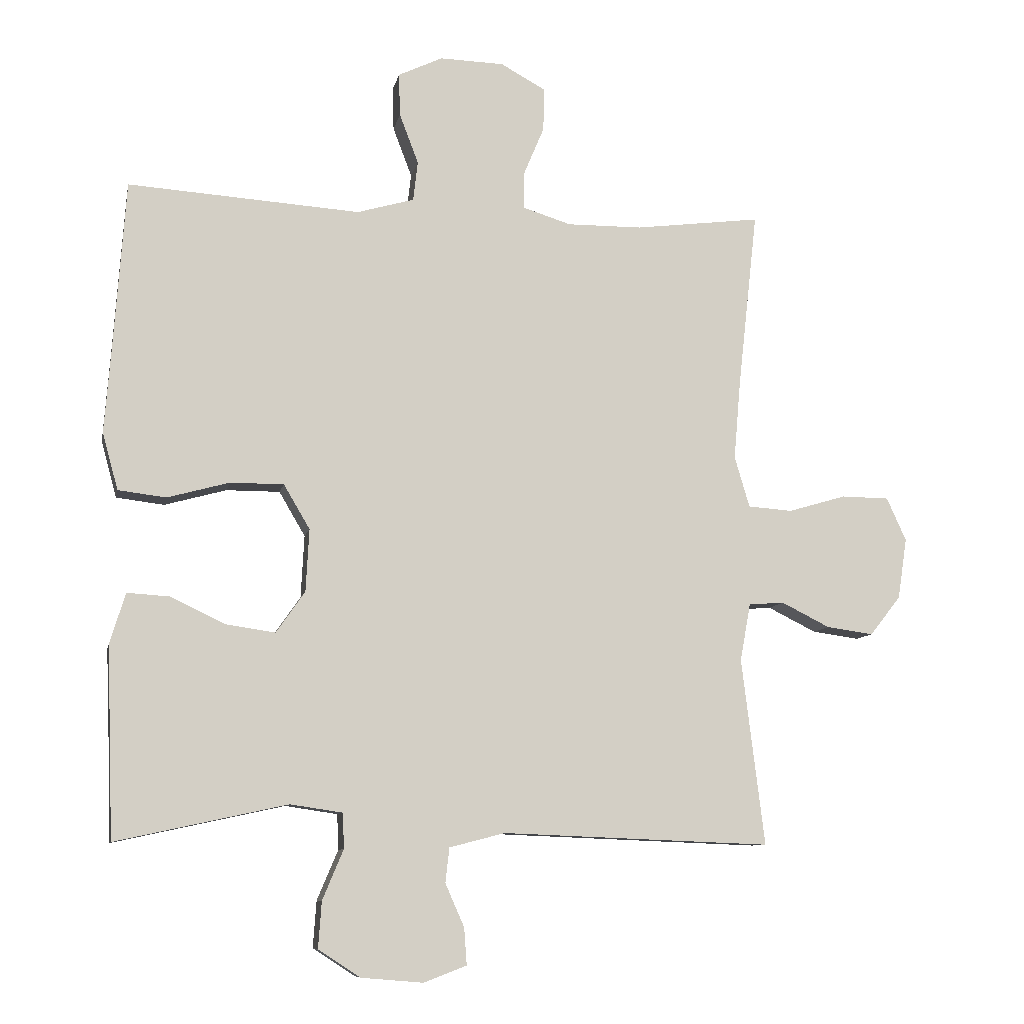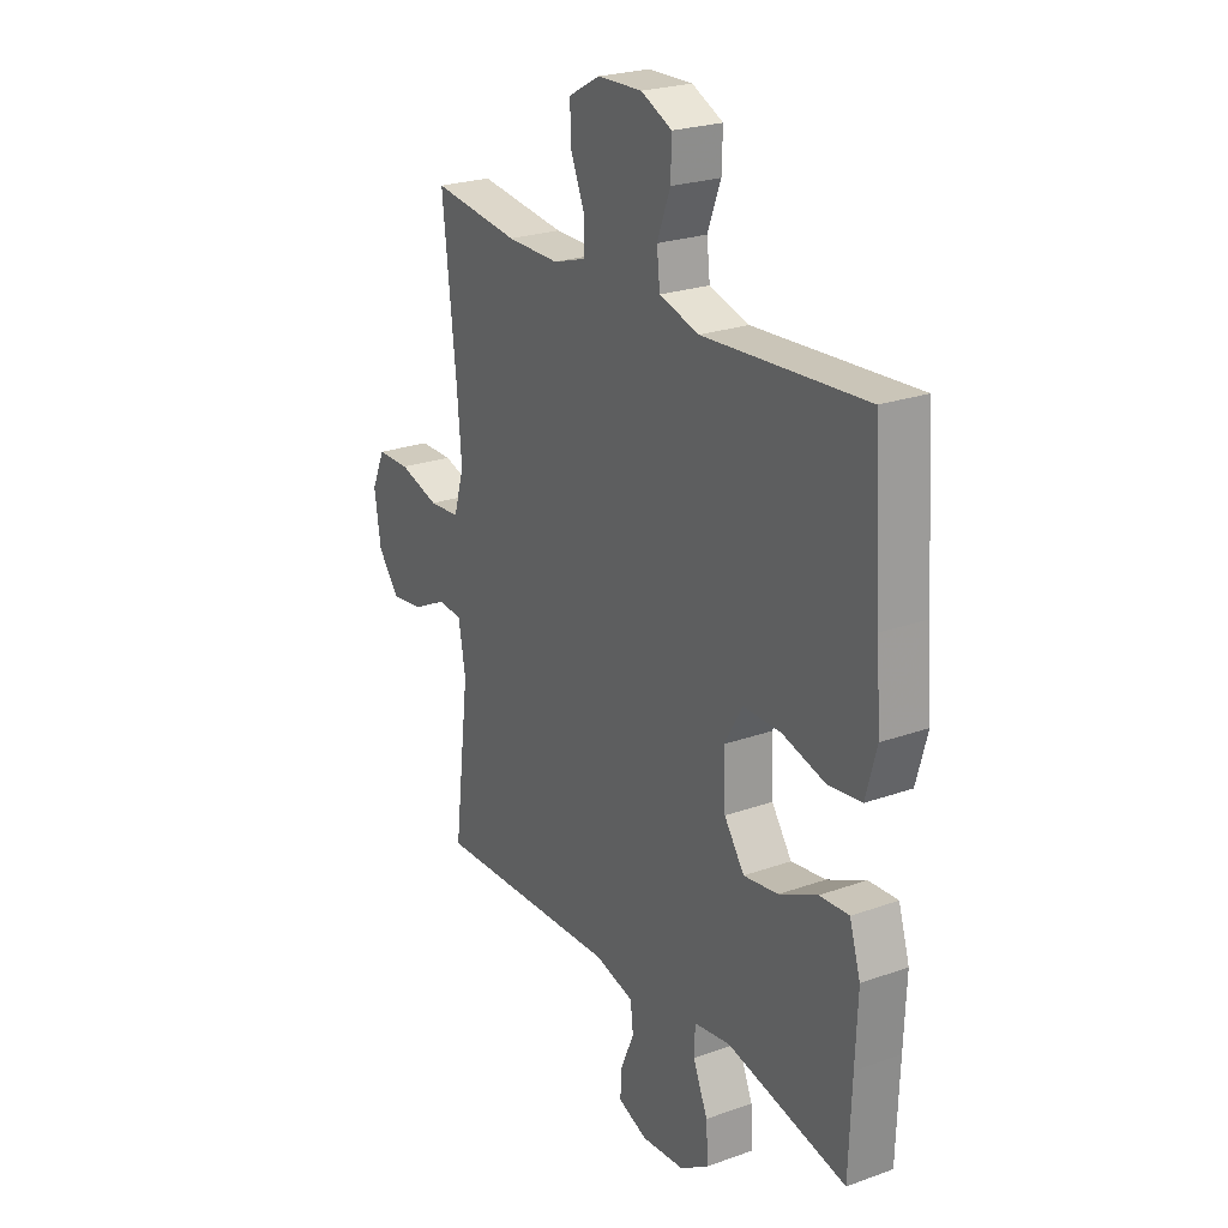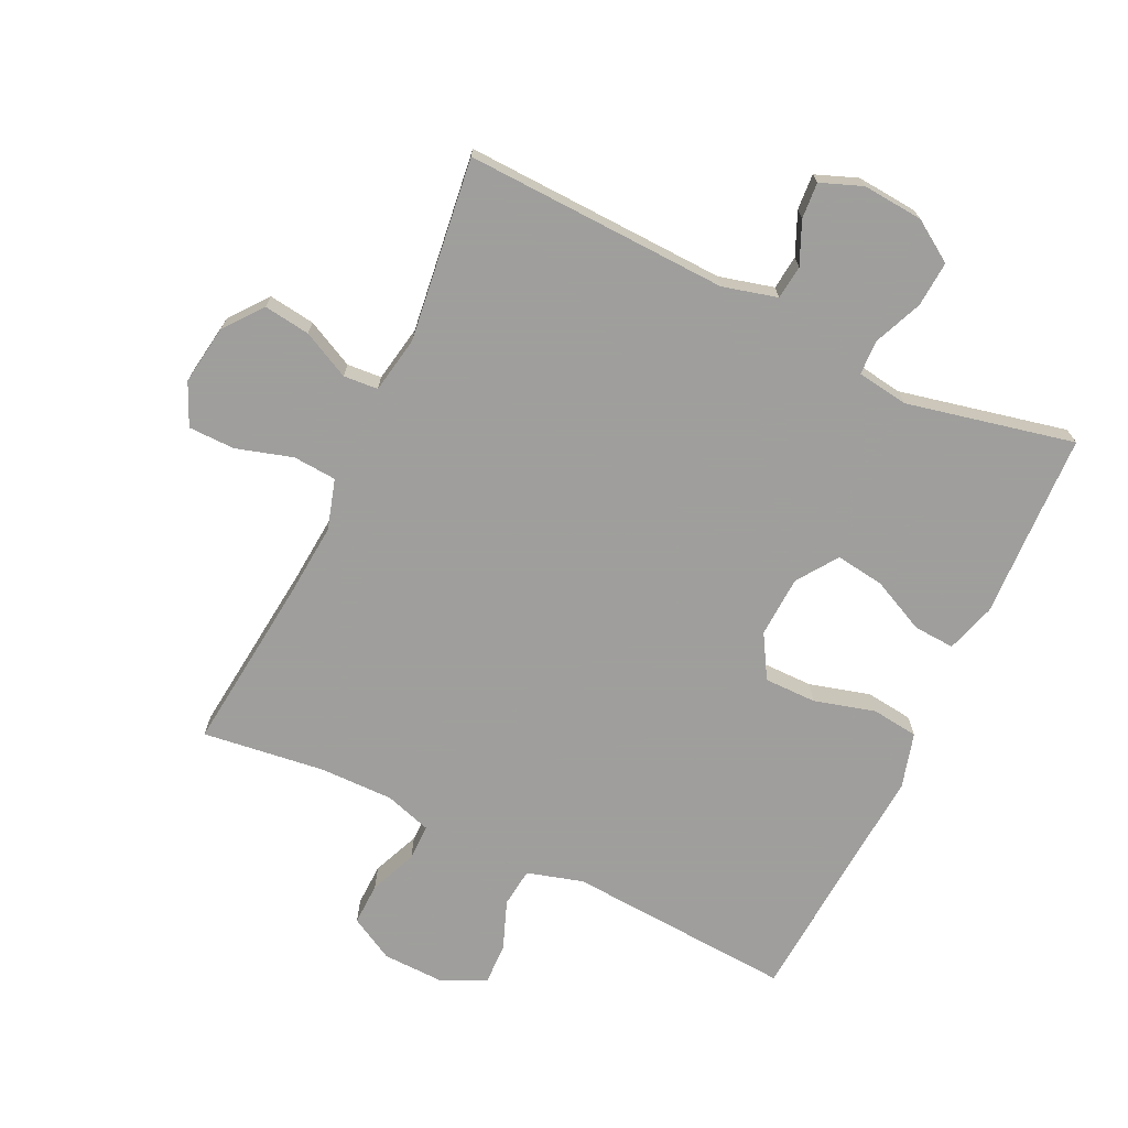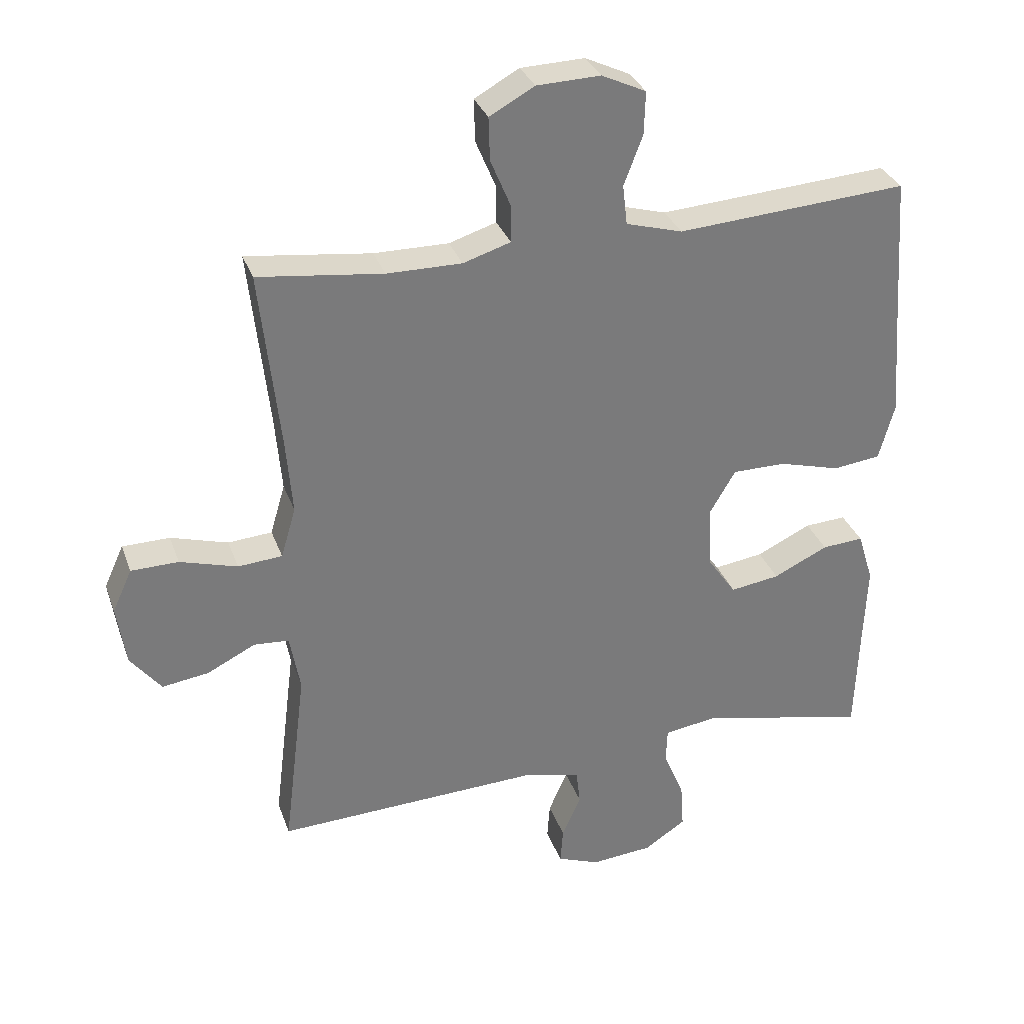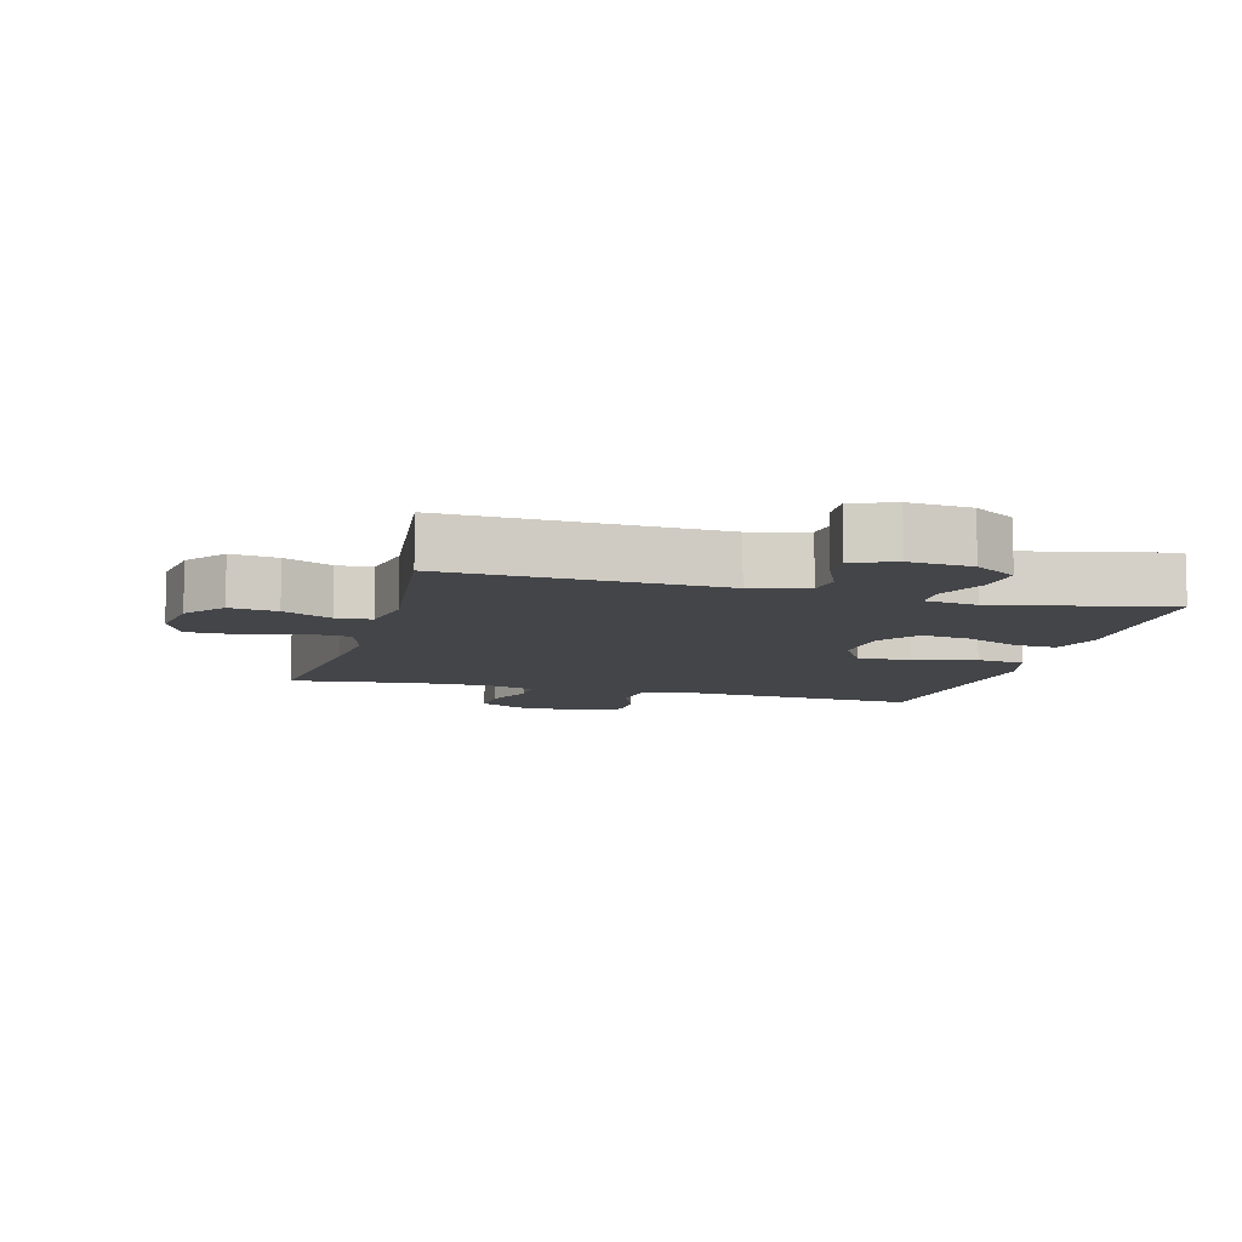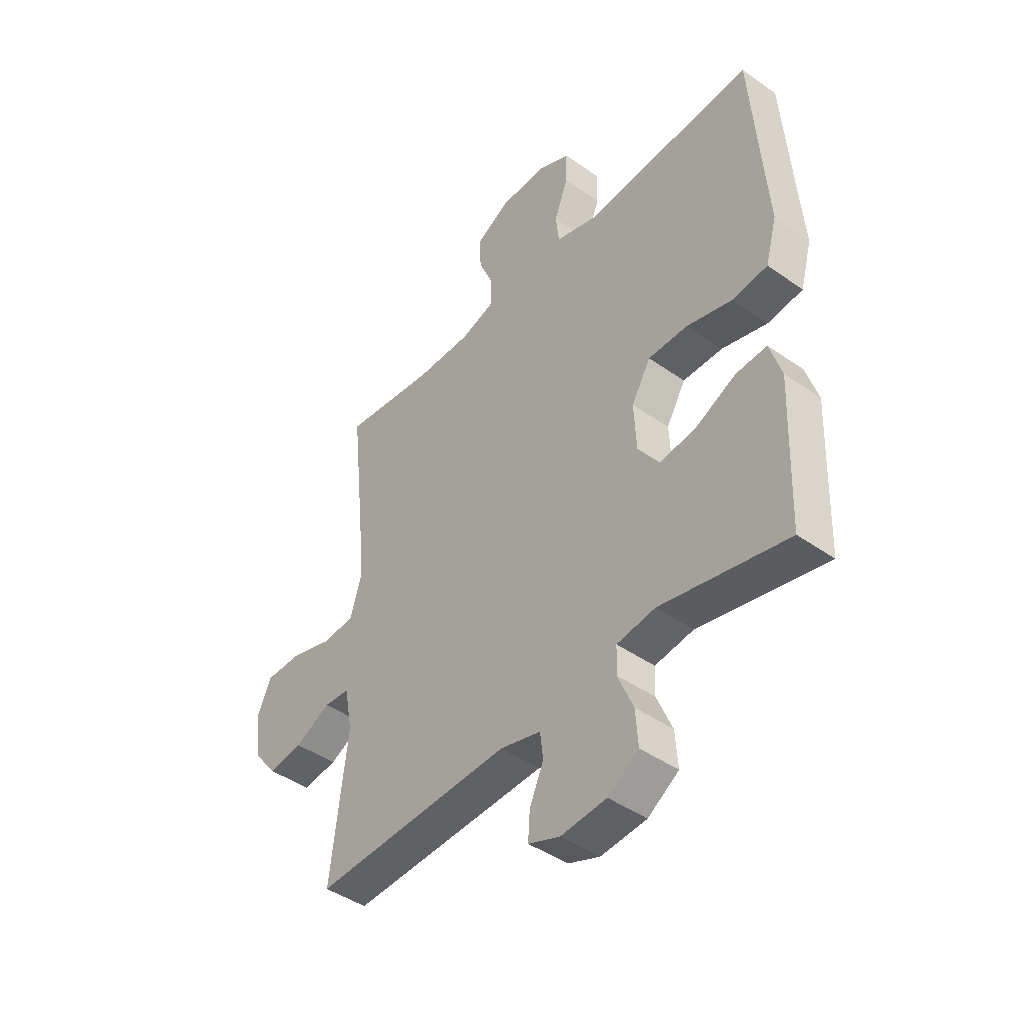
<metadata>
{"format":"obj","ext":"obj","renderer":"f3d","projection":"perspective","resolution":1024,"background":"white","views":[{"elev":-9.1,"azim":-11.1,"up":"+Z"},{"elev":24.1,"azim":-120.7,"up":"+Z"},{"elev":-71.1,"azim":154.6,"up":"+Y"},{"elev":32.0,"azim":162.0,"up":"+Z"},{"elev":-9.0,"azim":164.7,"up":"+Y"},{"elev":-44.1,"azim":-129.6,"up":"+Z"}]}
</metadata>
<code>
v 0.5 0.07 0.5
v 0.47 0.07 0.226
v 0.46 0.07 0.108
v 0.483 0.07 0.03
v 0.551 0.07 0.025
v 0.639 0.07 0.051
v 0.712 0.07 0.05
v 0.742 0.07 -0.016
v 0.728 0.07 -0.109
v 0.681 0.07 -0.169
v 0.609 0.07 -0.159
v 0.535 0.07 -0.122
v 0.481 0.07 -0.126
v 0.465 0.07 -0.214
v 0.5 0.07 -0.5
v 0.089 0.07 -0.484
v 0.004 0.07 -0.506
v -0.002 0.07 -0.559
v 0.027 0.07 -0.625
v 0.031 0.07 -0.681
v -0.034 0.07 -0.706
v -0.129 0.07 -0.698
v -0.193 0.07 -0.656
v -0.188 0.07 -0.585
v -0.156 0.07 -0.509
v -0.158 0.07 -0.455
v -0.238 0.07 -0.443
v -0.5 0.07 -0.5
v -0.506 0.07 -0.332
v -0.511 0.07 -0.209
v -0.487 0.07 -0.131
v -0.423 0.07 -0.135
v -0.339 0.07 -0.175
v -0.263 0.07 -0.186
v -0.219 0.07 -0.123
v -0.214 0.07 -0.027
v -0.254 0.07 0.041
v -0.336 0.07 0.041
v -0.431 0.07 0.015
v -0.504 0.07 0.024
v -0.528 0.07 0.111
v -0.518 0.07 0.241
v -0.5 0.07 0.5
v -0.145 0.07 0.476
v -0.058 0.07 0.501
v -0.051 0.07 0.562
v -0.08 0.07 0.638
v -0.082 0.07 0.704
v -0.014 0.07 0.736
v 0.084 0.07 0.733
v 0.153 0.07 0.695
v 0.151 0.07 0.629
v 0.12 0.07 0.555
v 0.12 0.07 0.498
v 0.193 0.07 0.475
v 0.308 0.07 0.476
v 0.5 0 0.5
v 0.47 0 0.226
v 0.46 0 0.108
v 0.483 0 0.03
v 0.551 0 0.025
v 0.639 0 0.051
v 0.712 0 0.05
v 0.742 0 -0.016
v 0.728 0 -0.109
v 0.681 0 -0.169
v 0.609 0 -0.159
v 0.535 0 -0.122
v 0.481 0 -0.126
v 0.465 0 -0.214
v 0.5 0 -0.5
v 0.089 0 -0.484
v 0.004 0 -0.506
v -0.002 0 -0.559
v 0.027 0 -0.625
v 0.031 0 -0.681
v -0.034 0 -0.706
v -0.129 0 -0.698
v -0.193 0 -0.656
v -0.188 0 -0.585
v -0.156 0 -0.509
v -0.158 0 -0.455
v -0.238 0 -0.443
v -0.5 0 -0.5
v -0.506 0 -0.332
v -0.511 0 -0.209
v -0.487 0 -0.131
v -0.423 0 -0.135
v -0.339 0 -0.175
v -0.263 0 -0.186
v -0.219 0 -0.123
v -0.214 0 -0.027
v -0.254 0 0.041
v -0.336 0 0.041
v -0.431 0 0.015
v -0.504 0 0.024
v -0.528 0 0.111
v -0.518 0 0.241
v -0.5 0 0.5
v -0.145 0 0.476
v -0.058 0 0.501
v -0.051 0 0.562
v -0.08 0 0.638
v -0.082 0 0.704
v -0.014 0 0.736
v 0.084 0 0.733
v 0.153 0 0.695
v 0.151 0 0.629
v 0.12 0 0.555
v 0.12 0 0.498
v 0.193 0 0.475
v 0.308 0 0.476
f 50 51 52 53
f 50 53 54
f 49 50 54
f 46 47 48 49
f 45 46 49 54
f 44 45 54 55
f 42 43 44
f 41 42 44 55
f 38 39 40 41
f 37 38 41 55
f 30 31 32 33
f 29 30 33 34
f 27 28 29 34
f 26 27 34 35
f 22 23 24 25
f 22 25 26
f 21 22 26
f 18 19 20 21
f 17 18 21 26
f 16 17 26 35
f 14 15 16 35
f 9 10 11 12
f 7 8 9 12
f 5 6 7 12
f 4 5 12 13
f 3 4 13 14
f 56 1 2
f 56 2 3
f 36 37 55 56
f 35 36 56
f 3 14 35 56
f 109 108 107 106
f 110 109 106
f 110 106 105
f 105 104 103 102
f 110 105 102 101
f 111 110 101 100
f 100 99 98
f 111 100 98 97
f 97 96 95 94
f 111 97 94 93
f 89 88 87 86
f 90 89 86 85
f 90 85 84 83
f 91 90 83 82
f 81 80 79 78
f 82 81 78
f 82 78 77
f 77 76 75 74
f 82 77 74 73
f 91 82 73 72
f 91 72 71 70
f 68 67 66 65
f 68 65 64 63
f 68 63 62 61
f 69 68 61 60
f 70 69 60 59
f 58 57 112
f 59 58 112
f 112 111 93 92
f 112 92 91
f 112 91 70 59
f 1 57 58 2
f 2 58 59 3
f 3 59 60 4
f 4 60 61 5
f 5 61 62 6
f 6 62 63 7
f 7 63 64 8
f 8 64 65 9
f 9 65 66 10
f 10 66 67 11
f 11 67 68 12
f 12 68 69 13
f 13 69 70 14
f 14 70 71 15
f 15 71 72 16
f 16 72 73 17
f 17 73 74 18
f 18 74 75 19
f 19 75 76 20
f 20 76 77 21
f 21 77 78 22
f 22 78 79 23
f 23 79 80 24
f 24 80 81 25
f 25 81 82 26
f 26 82 83 27
f 27 83 84 28
f 28 84 85 29
f 29 85 86 30
f 30 86 87 31
f 31 87 88 32
f 32 88 89 33
f 33 89 90 34
f 34 90 91 35
f 35 91 92 36
f 36 92 93 37
f 37 93 94 38
f 38 94 95 39
f 39 95 96 40
f 40 96 97 41
f 41 97 98 42
f 42 98 99 43
f 43 99 100 44
f 44 100 101 45
f 45 101 102 46
f 46 102 103 47
f 47 103 104 48
f 48 104 105 49
f 49 105 106 50
f 50 106 107 51
f 51 107 108 52
f 52 108 109 53
f 53 109 110 54
f 54 110 111 55
f 55 111 112 56
f 56 112 57 1

</code>
